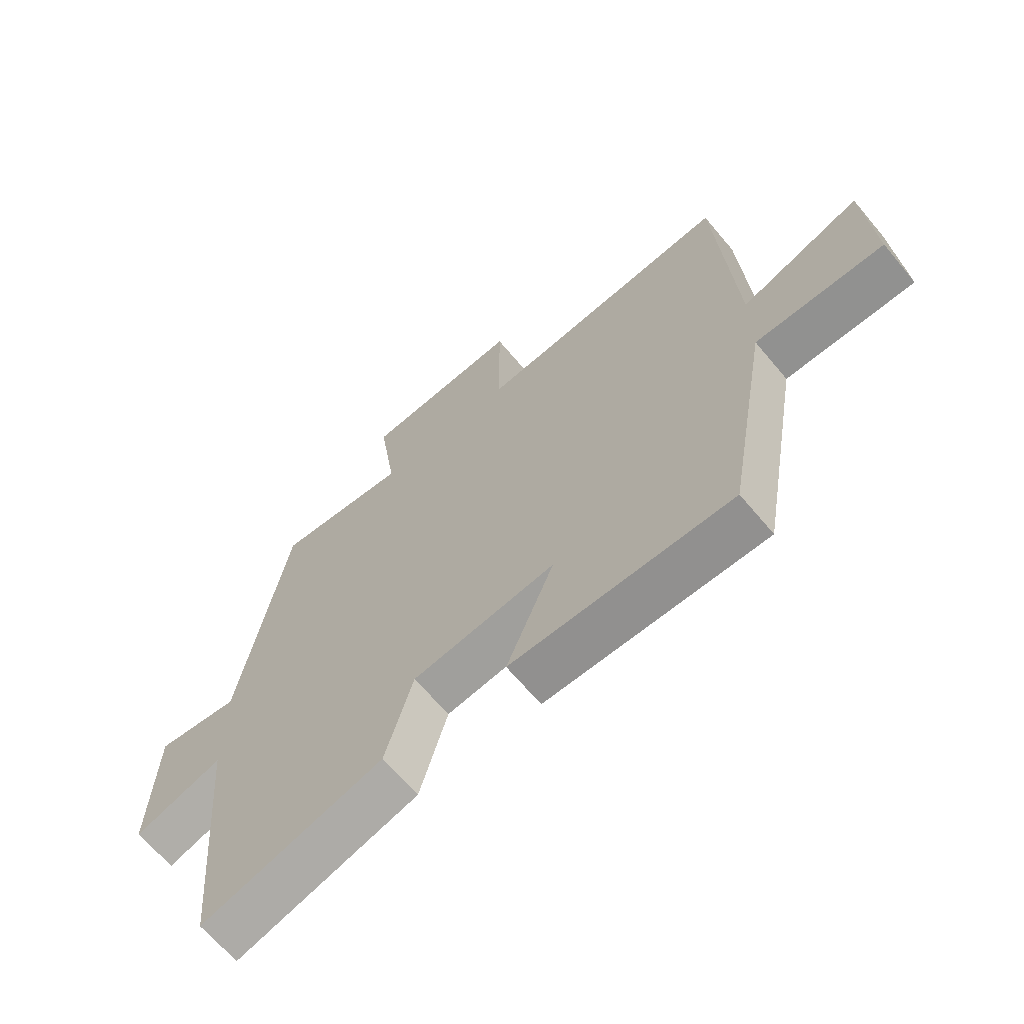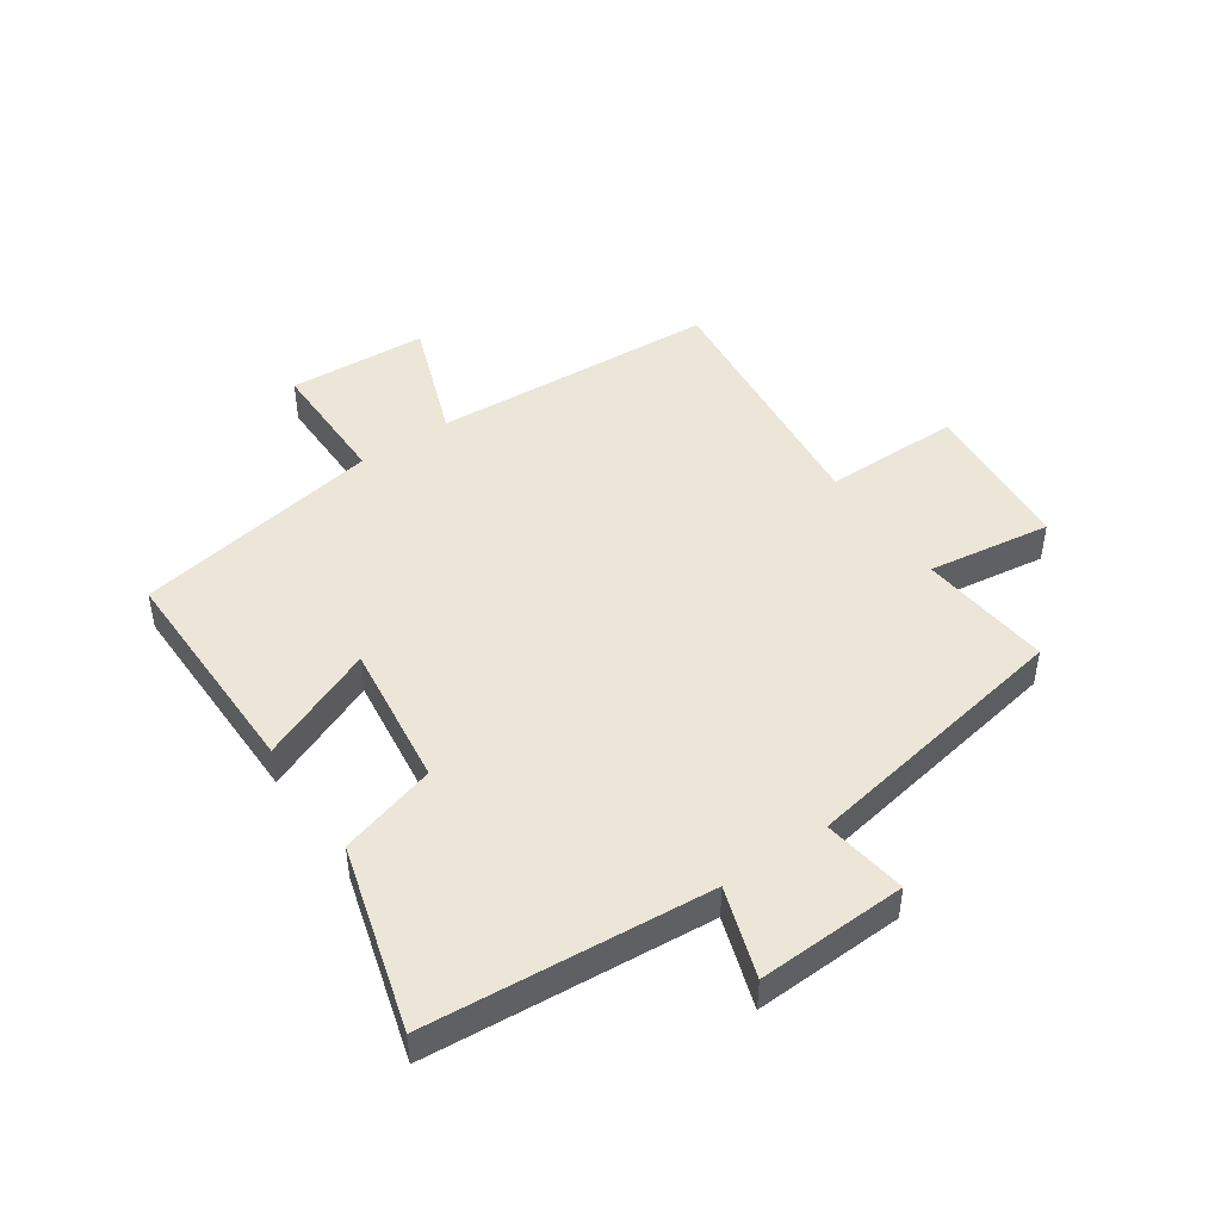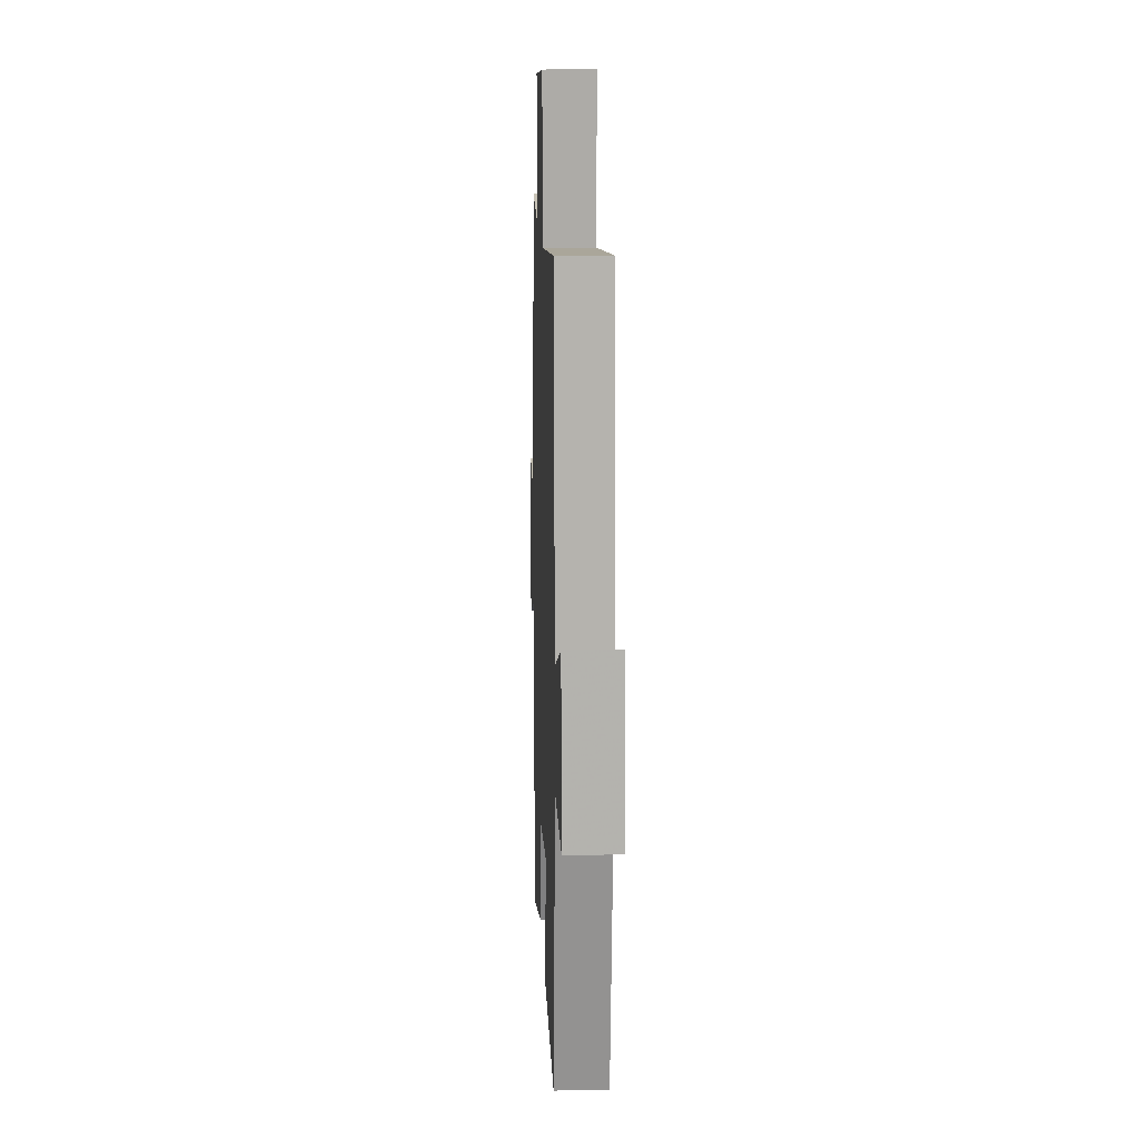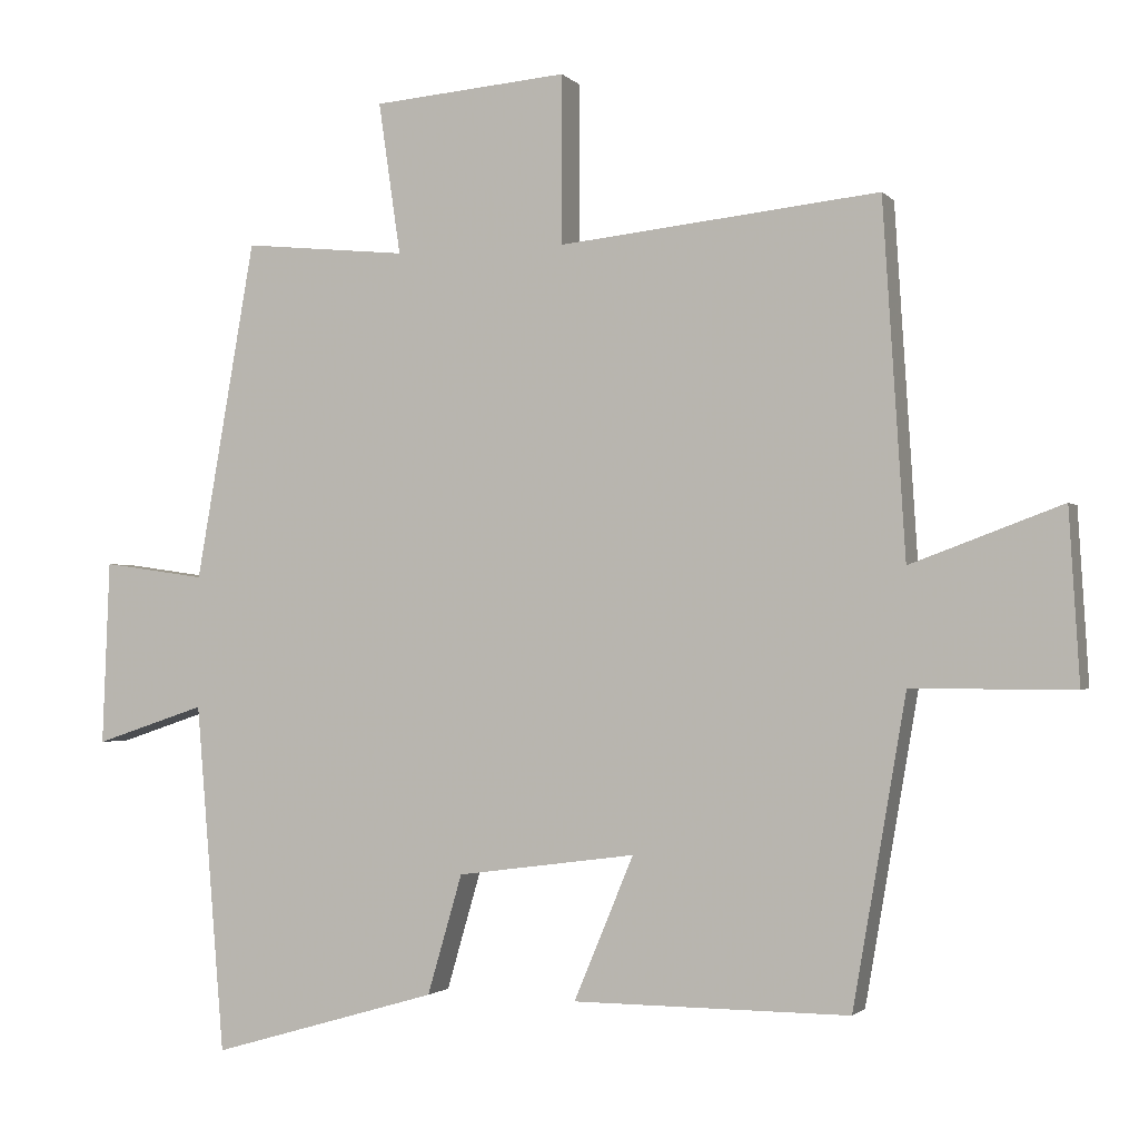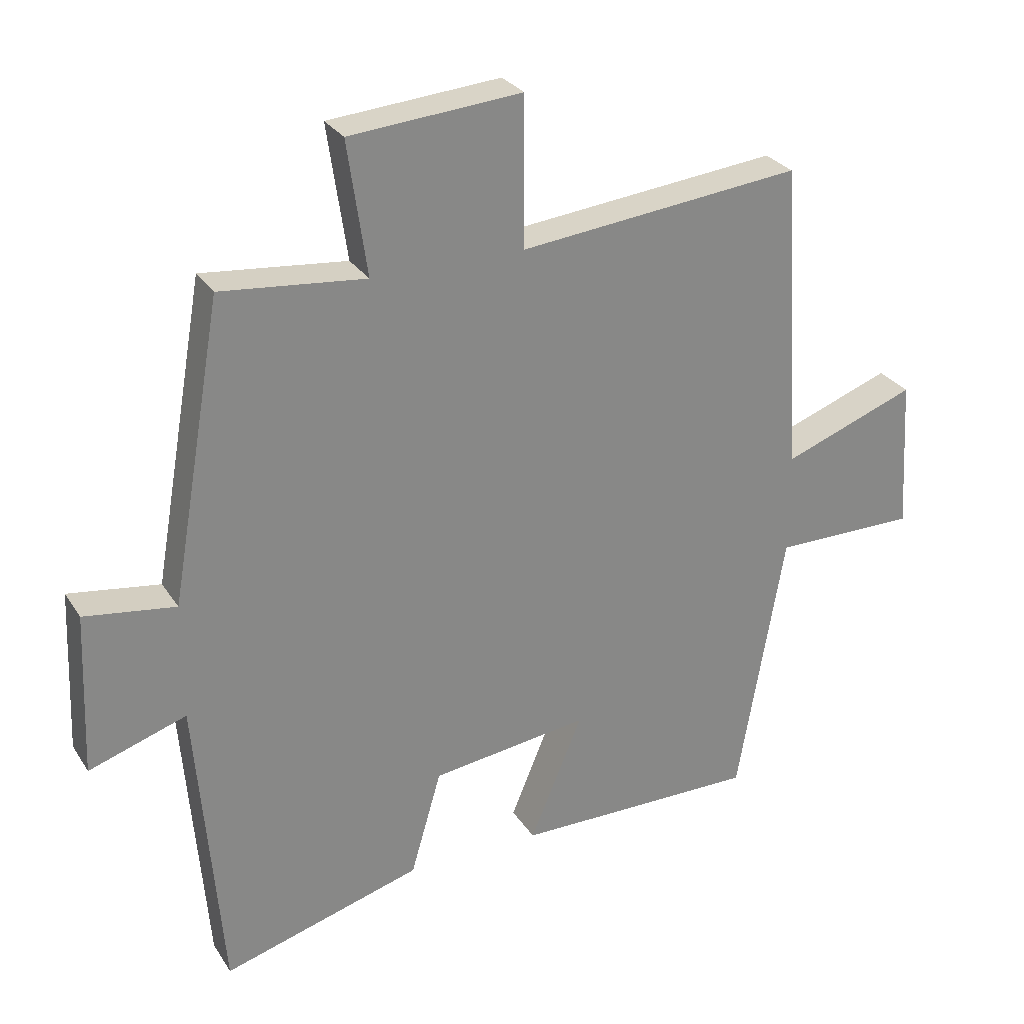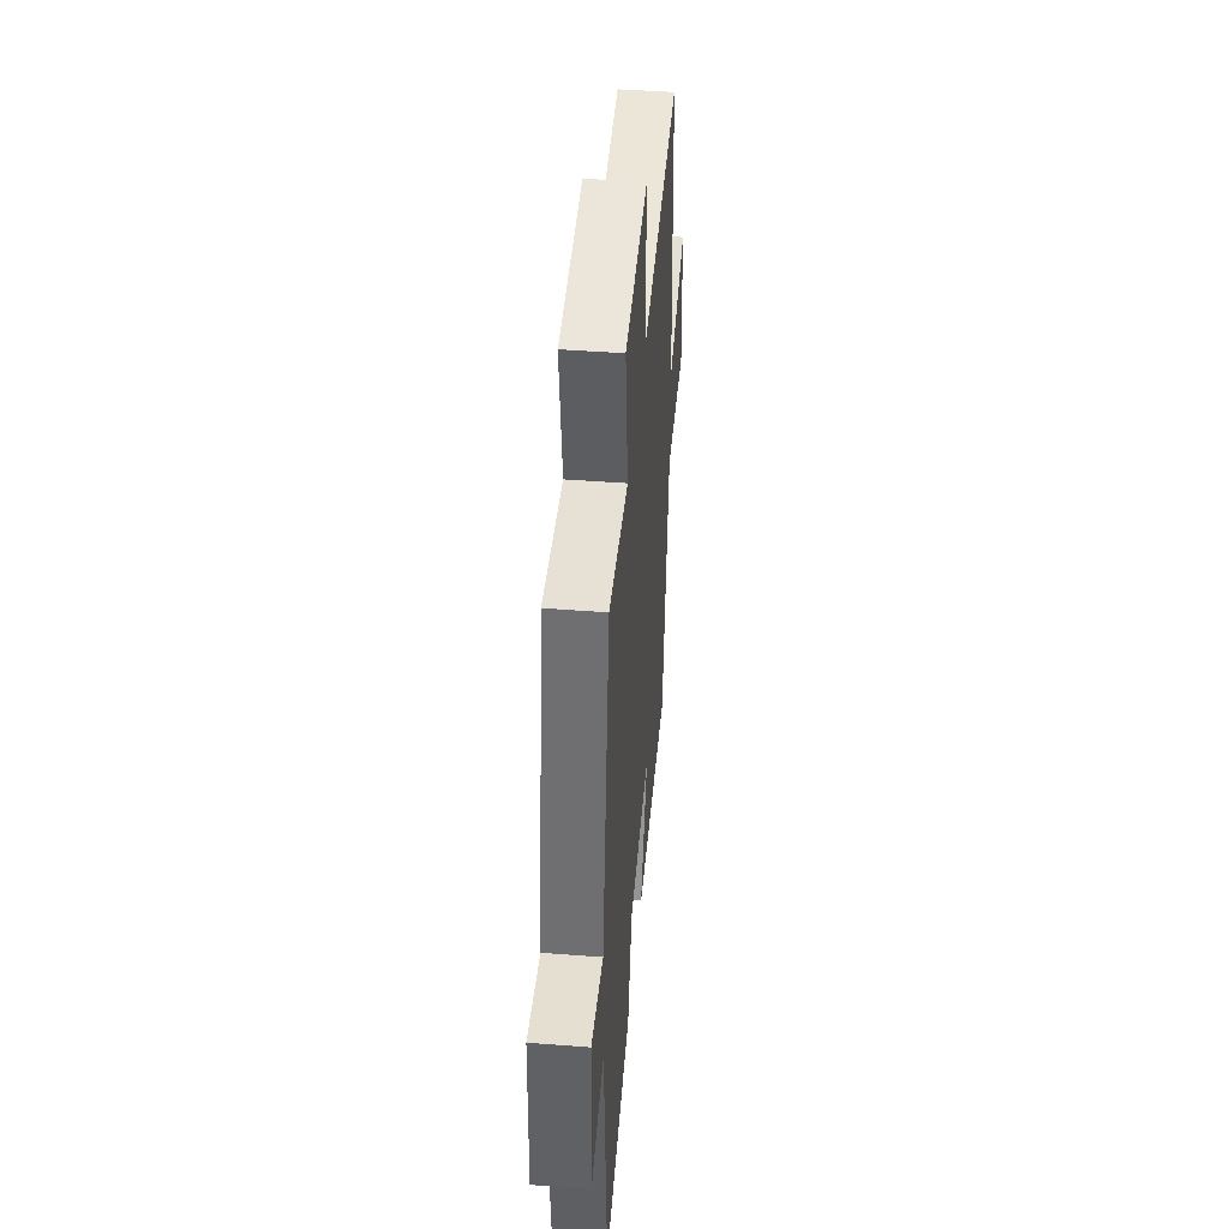
<metadata>
{"format":"obj","ext":"obj","renderer":"f3d","projection":"perspective","resolution":1024,"background":"white","views":[{"elev":-65.9,"azim":39.9,"up":"+Z"},{"elev":46.4,"azim":-124.6,"up":"+Y"},{"elev":13.9,"azim":87.8,"up":"+Z"},{"elev":-1.7,"azim":19.7,"up":"+Z"},{"elev":28.1,"azim":-26.2,"up":"+Z"},{"elev":44.6,"azim":-84.9,"up":"+Z"}]}
</metadata>
<code>
v 0.47 0.07 0.546
v 0.5 0.07 0.069
v 0.705 0.07 0.145
v 0.719 0.07 -0.087
v 0.5 0.07 -0.087
v 0.428 0.07 -0.502
v 0.054 0.07 -0.5
v 0.135 0.07 -0.306
v -0.107 0.07 -0.338
v -0.154 0.07 -0.5
v -0.461 0.07 -0.589
v -0.5 0.07 -0.117
v -0.65 0.07 -0.167
v -0.64 0.07 0.083
v -0.5 0.07 0.063
v -0.42 0.07 0.522
v -0.198 0.07 0.5
v -0.228 0.07 0.706
v 0.036 0.07 0.728
v 0.036 0.07 0.5
v 0.47 0 0.546
v 0.5 0 0.069
v 0.705 0 0.145
v 0.719 0 -0.087
v 0.5 0 -0.087
v 0.428 0 -0.502
v 0.054 0 -0.5
v 0.135 0 -0.306
v -0.107 0 -0.338
v -0.154 0 -0.5
v -0.461 0 -0.589
v -0.5 0 -0.117
v -0.65 0 -0.167
v -0.64 0 0.083
v -0.5 0 0.063
v -0.42 0 0.522
v -0.198 0 0.5
v -0.228 0 0.706
v 0.036 0 0.728
v 0.036 0 0.5
f 17 18 19 20
f 15 16 17
f 15 17 20
f 12 13 14 15
f 9 10 11 12
f 8 9 12 15
f 5 6 7 8
f 5 8 15 20
f 2 3 4 5
f 1 2 5 20
f 40 39 38 37
f 37 36 35
f 40 37 35
f 35 34 33 32
f 32 31 30 29
f 35 32 29 28
f 28 27 26 25
f 40 35 28 25
f 25 24 23 22
f 40 25 22 21
f 1 21 22 2
f 2 22 23 3
f 3 23 24 4
f 4 24 25 5
f 5 25 26 6
f 6 26 27 7
f 7 27 28 8
f 8 28 29 9
f 9 29 30 10
f 10 30 31 11
f 11 31 32 12
f 12 32 33 13
f 13 33 34 14
f 14 34 35 15
f 15 35 36 16
f 16 36 37 17
f 17 37 38 18
f 18 38 39 19
f 19 39 40 20
f 20 40 21 1

</code>
